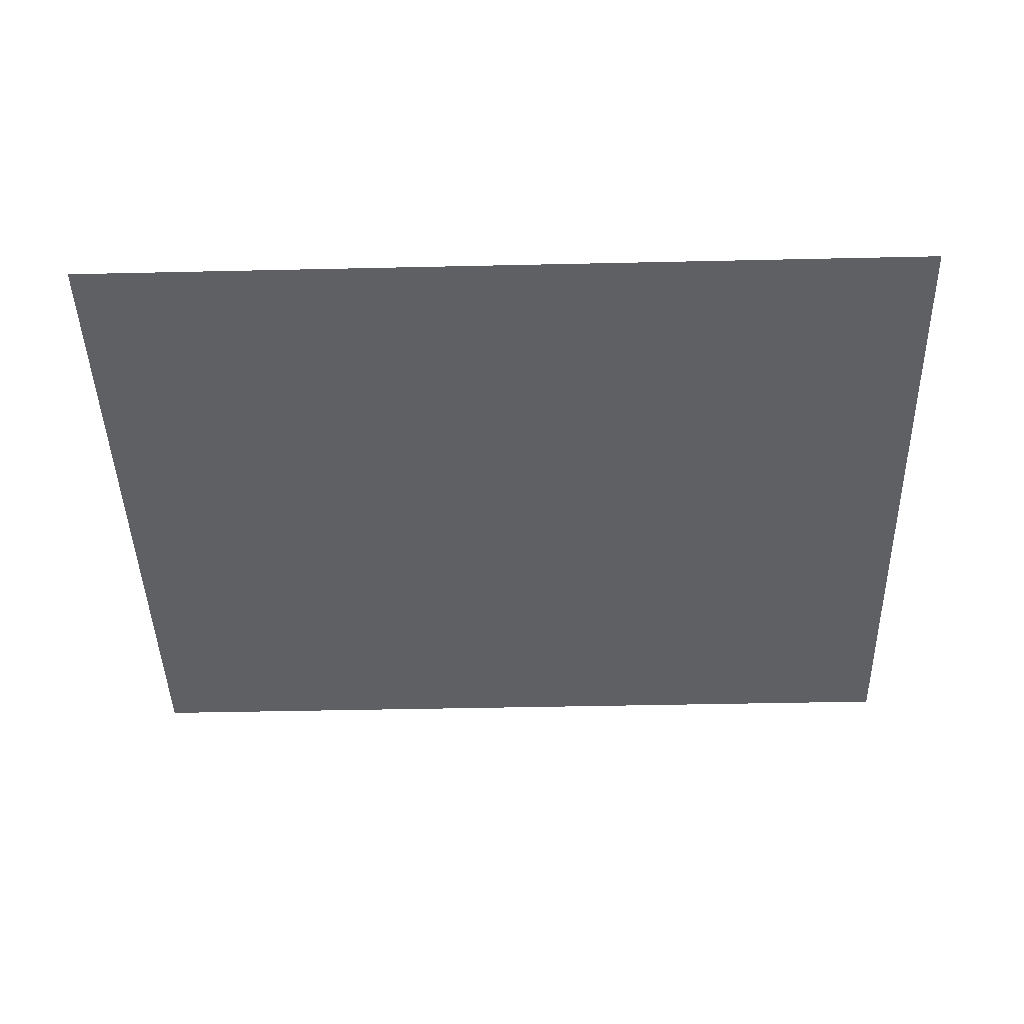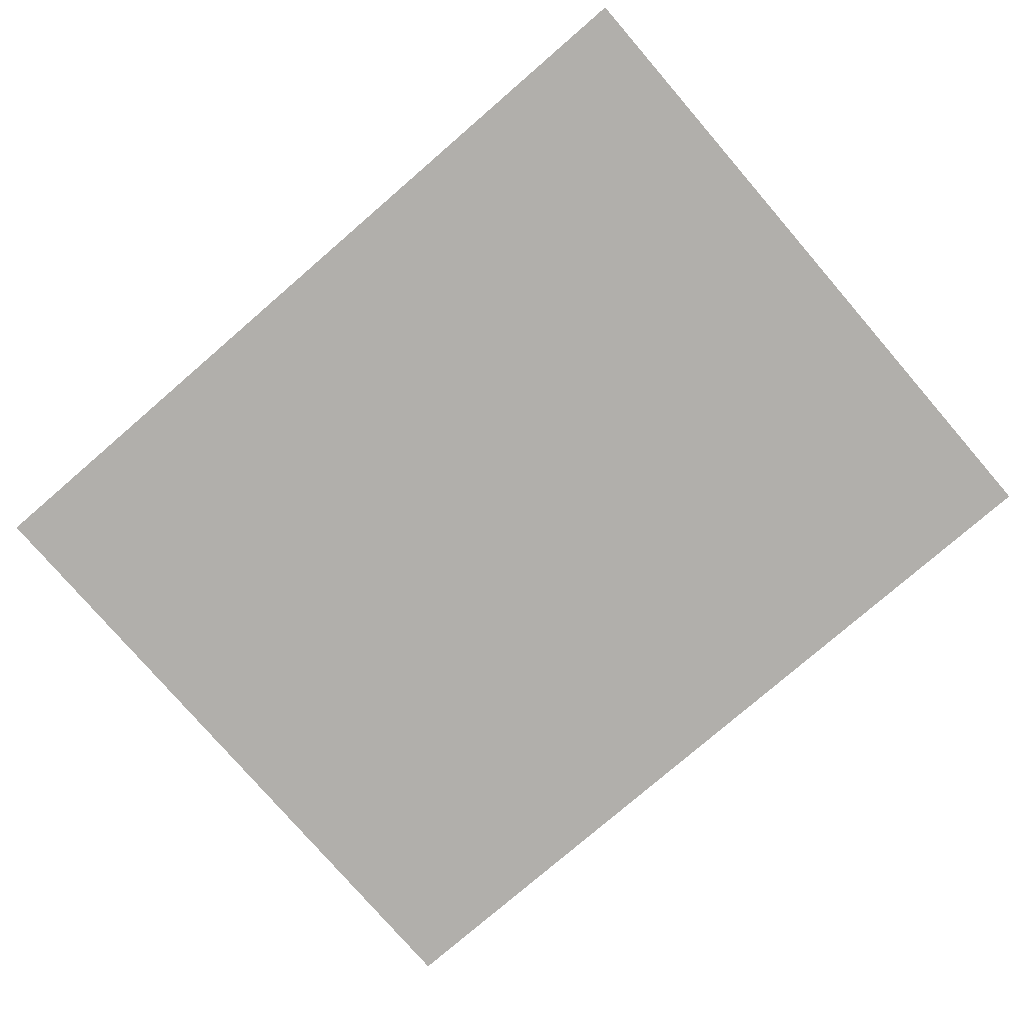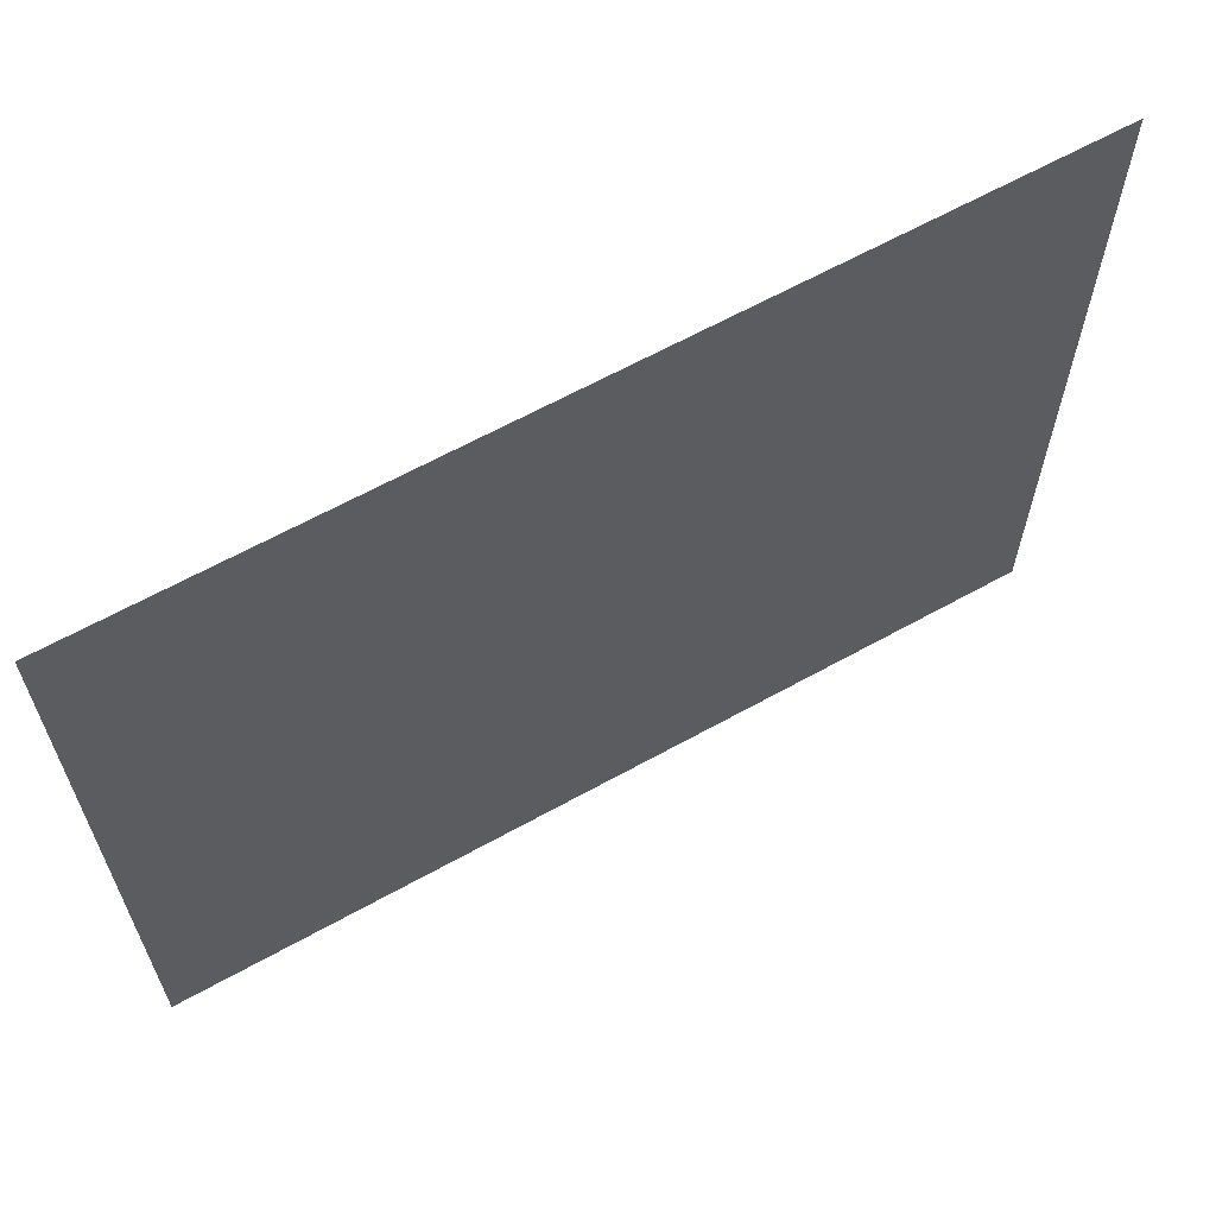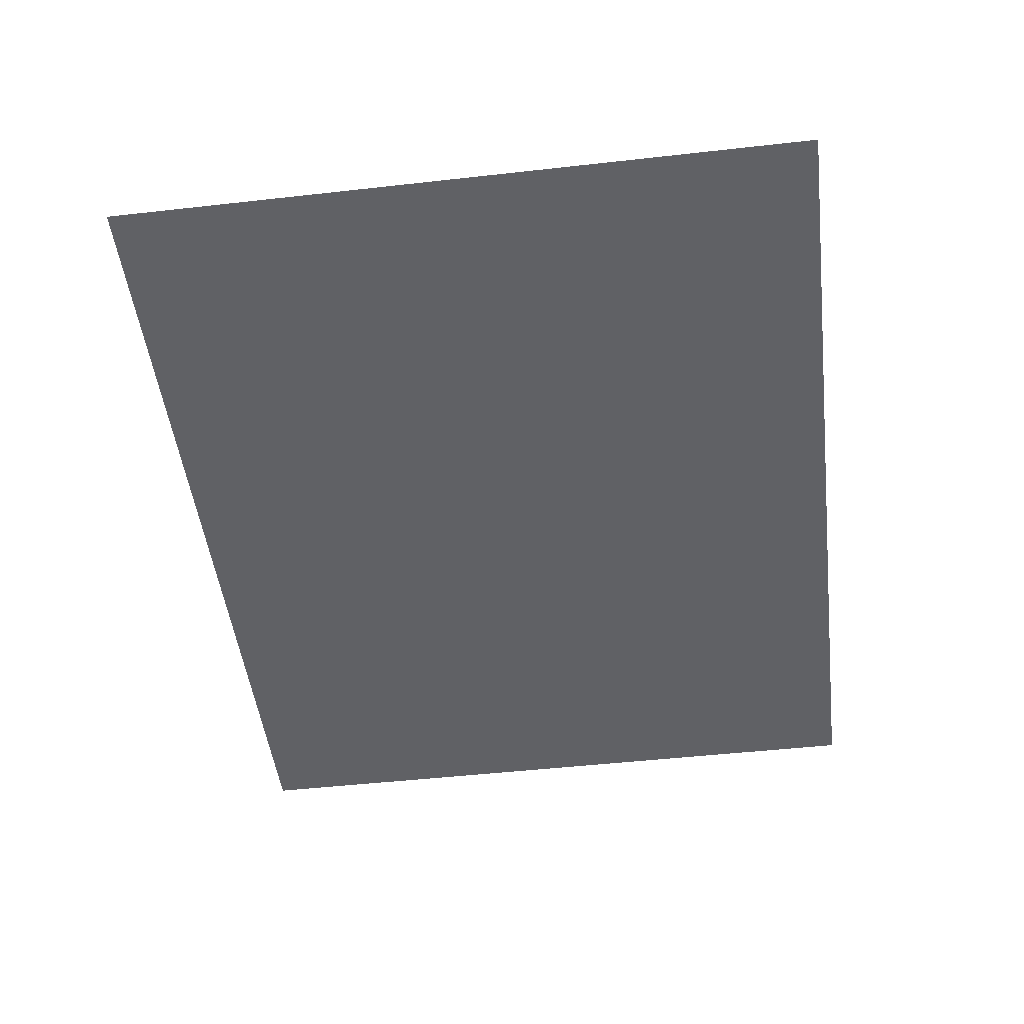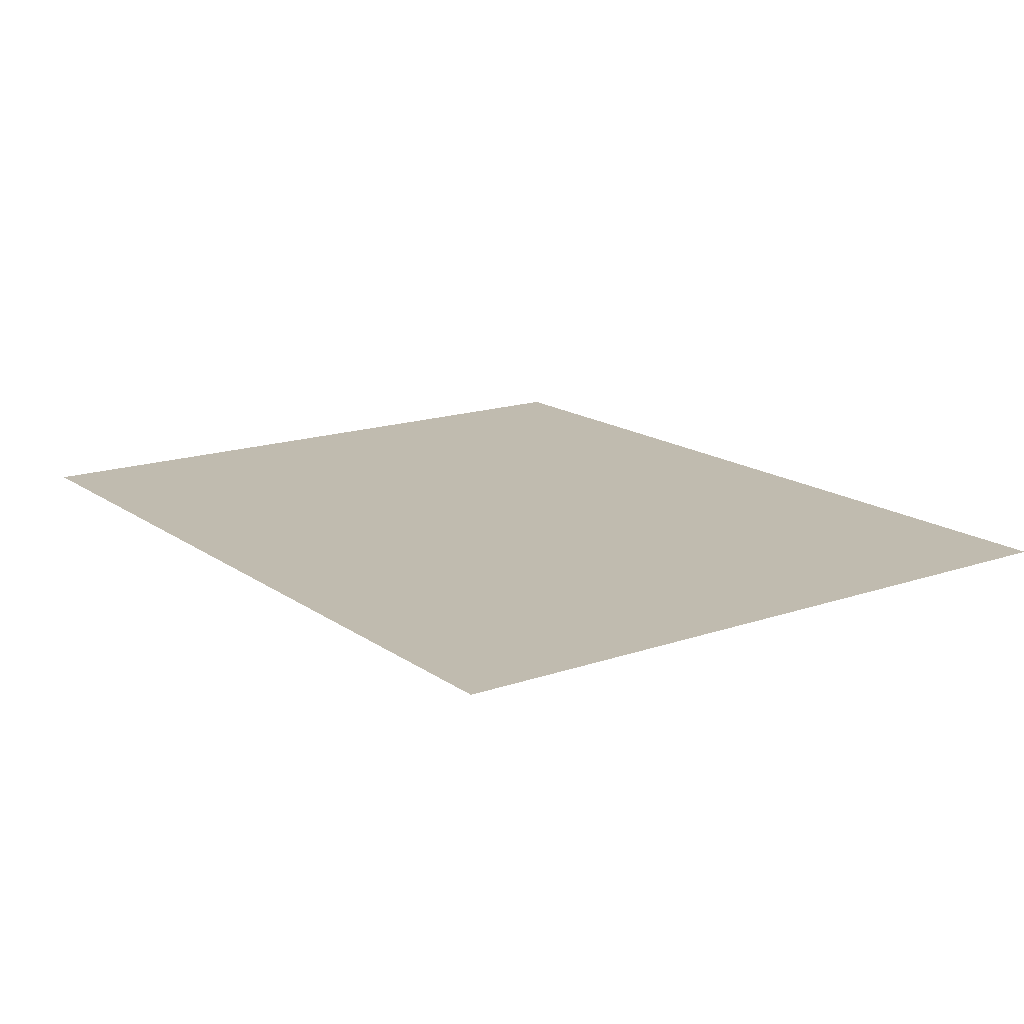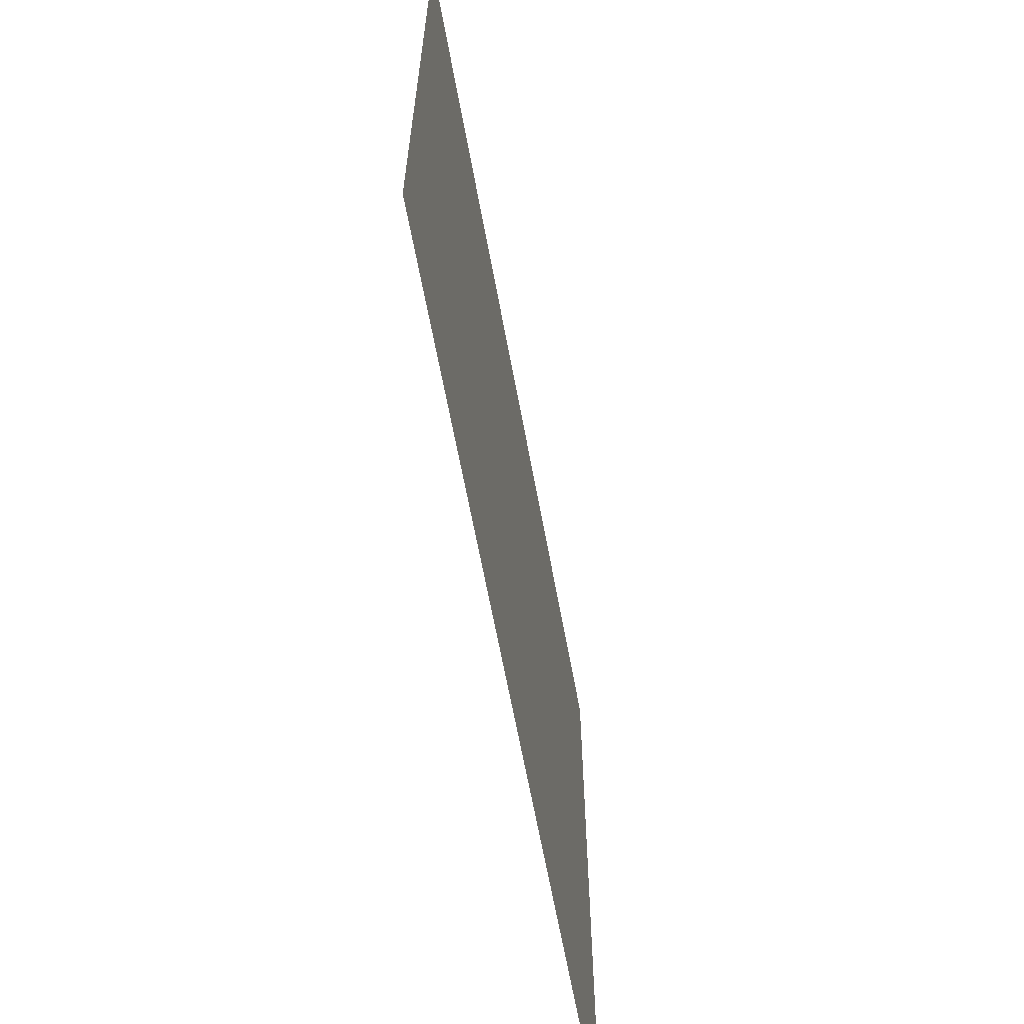
<metadata>
{"format":"obj","ext":"obj","renderer":"f3d","projection":"perspective","resolution":1024,"background":"white","views":[{"elev":-44.3,"azim":-178.5,"up":"+Y"},{"elev":-78.1,"azim":40.8,"up":"+Y"},{"elev":63.6,"azim":-29.3,"up":"+Z"},{"elev":-49.1,"azim":97.1,"up":"+Y"},{"elev":16.1,"azim":-125.4,"up":"+Y"},{"elev":-63.8,"azim":-79.6,"up":"+Z"}]}
</metadata>
<code>
v -0.24 1.98 -0.22
v 0.23 1.98 -0.22
v 0.23 1.98 0.16
v -0.24 1.98 0.16
f 1 2 3
f 1 3 4

</code>
